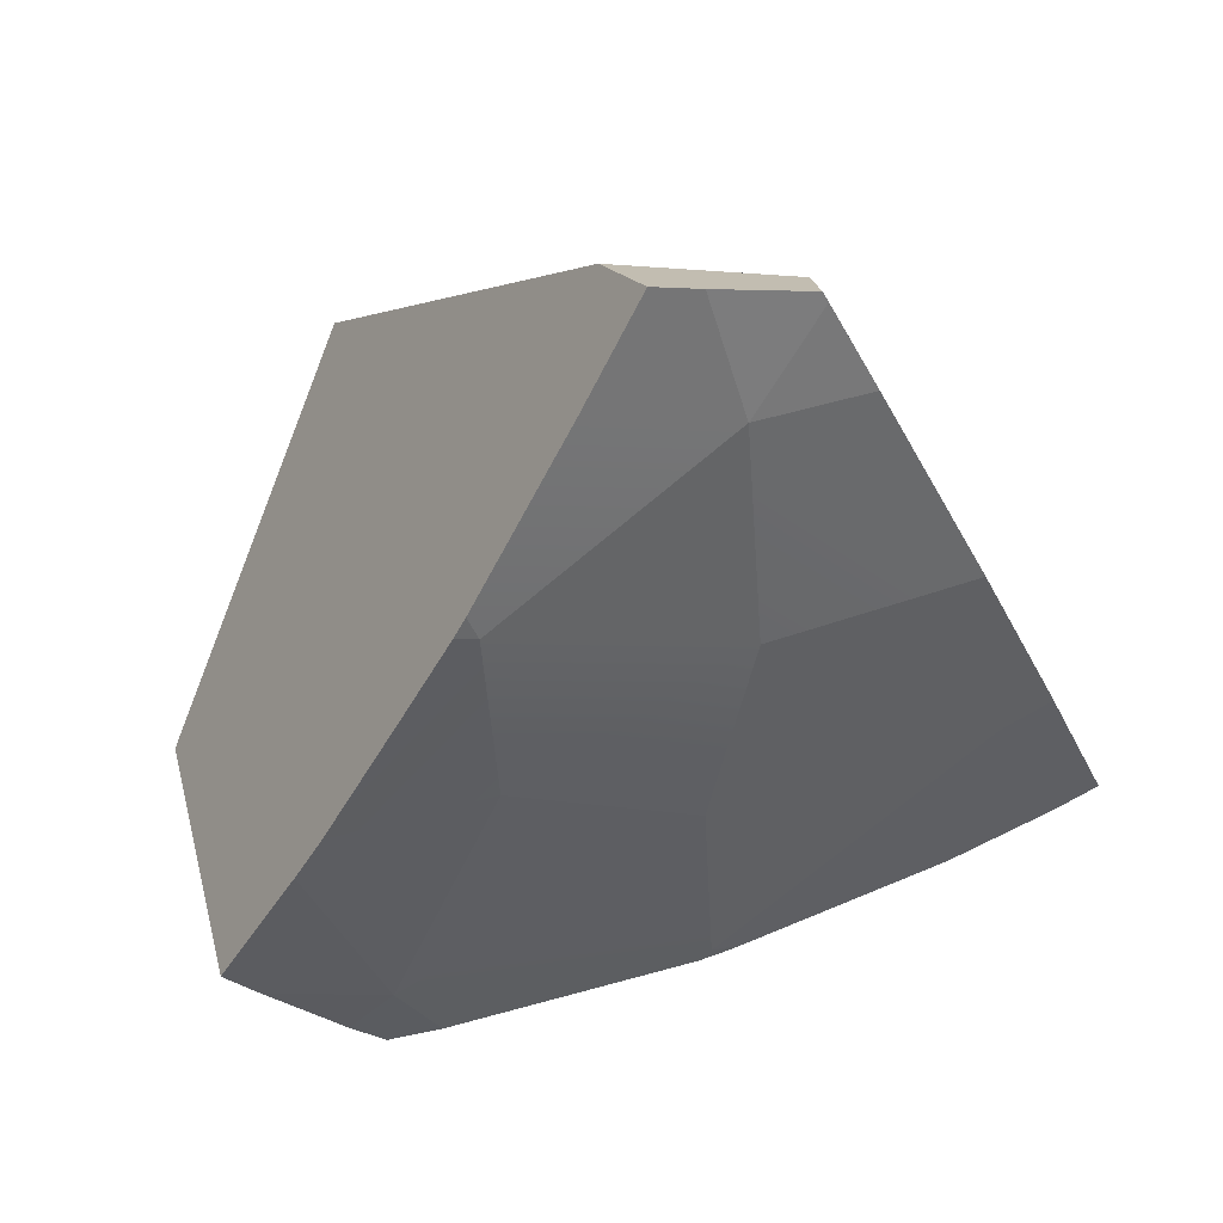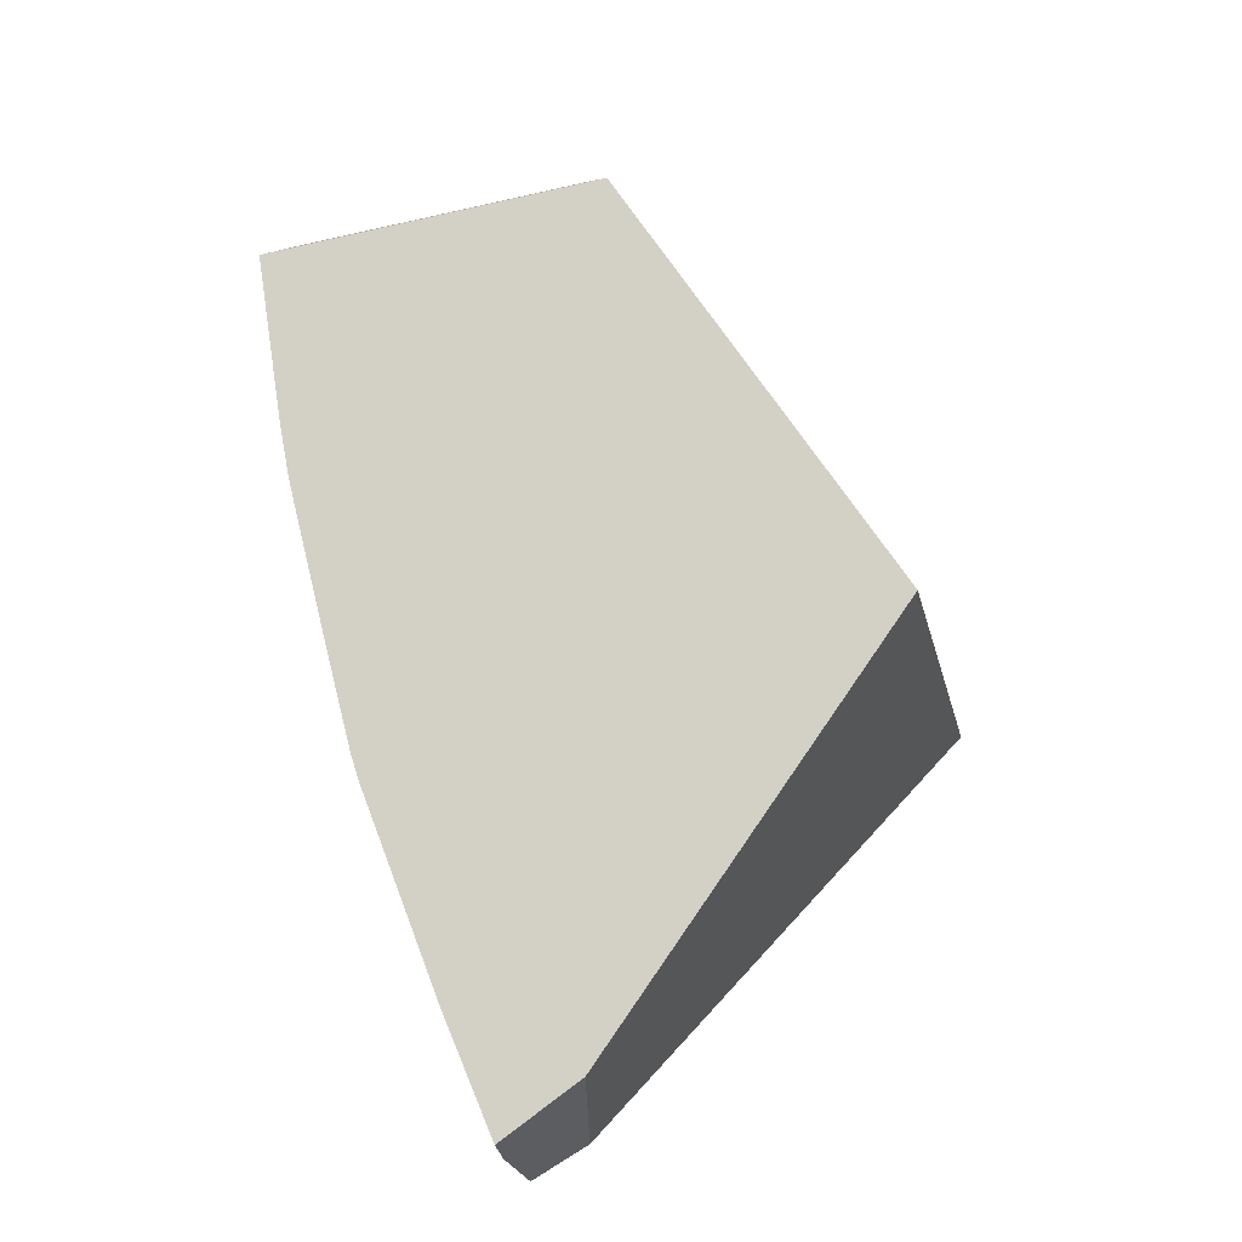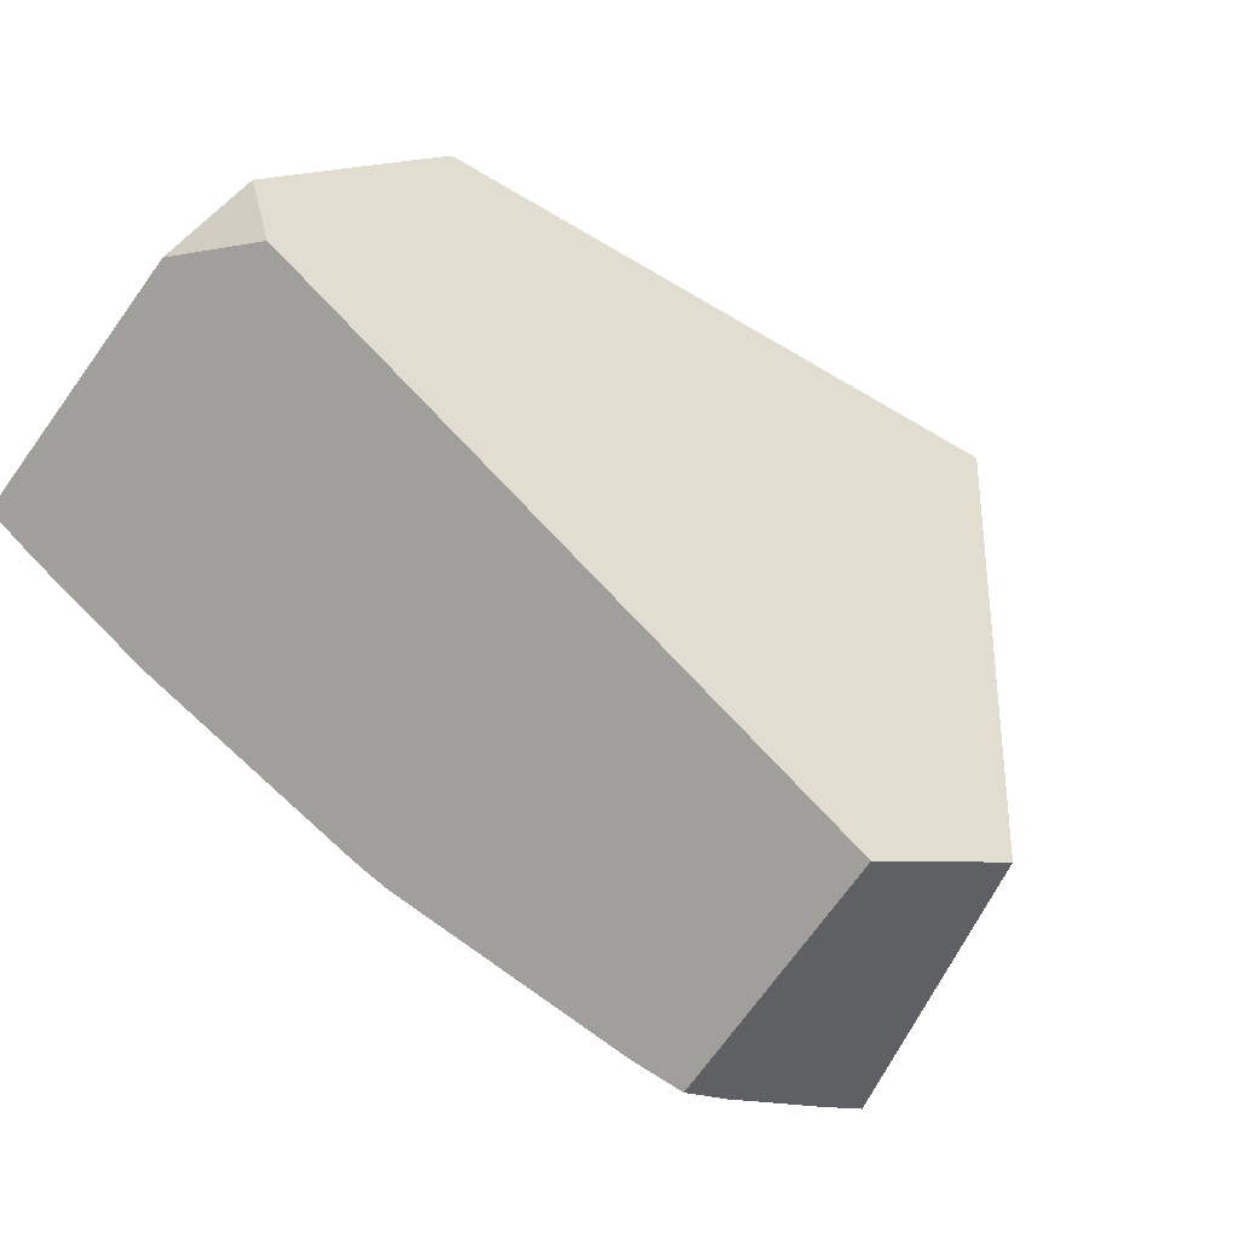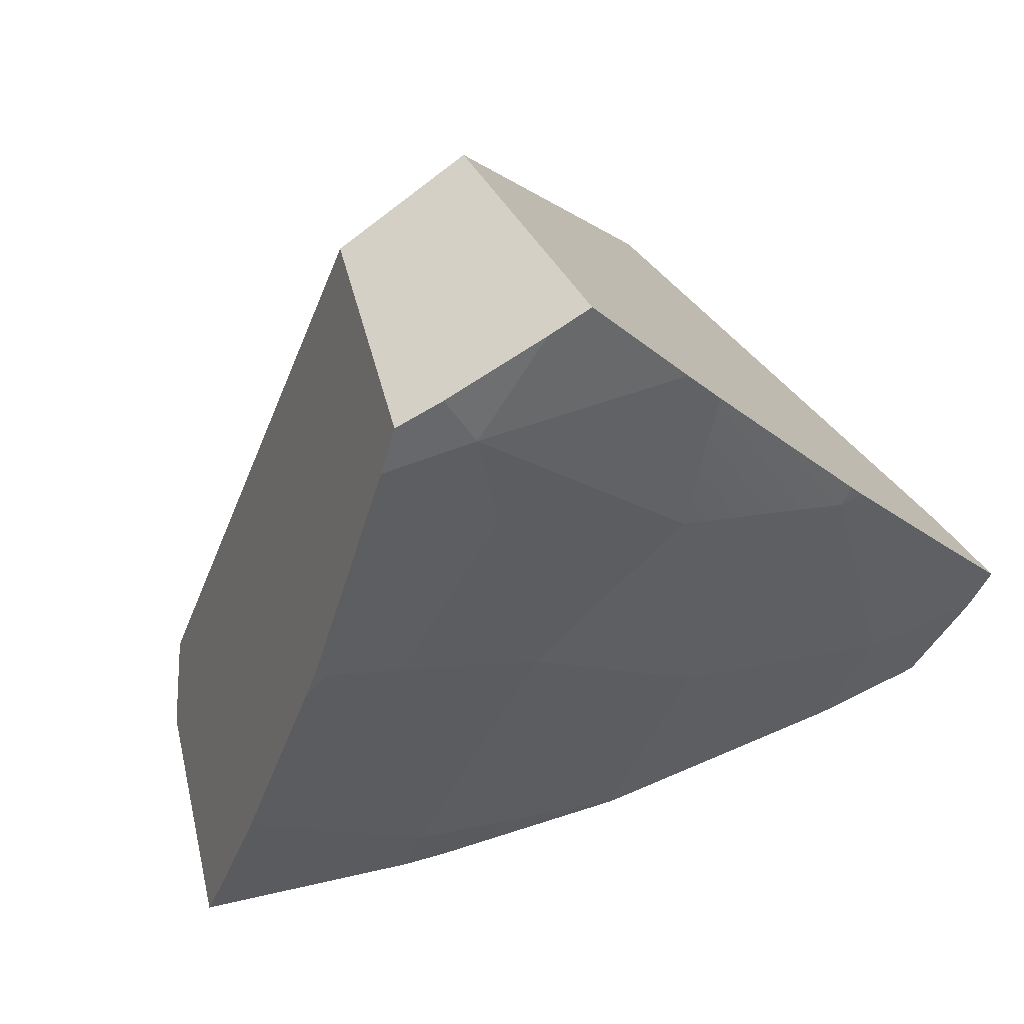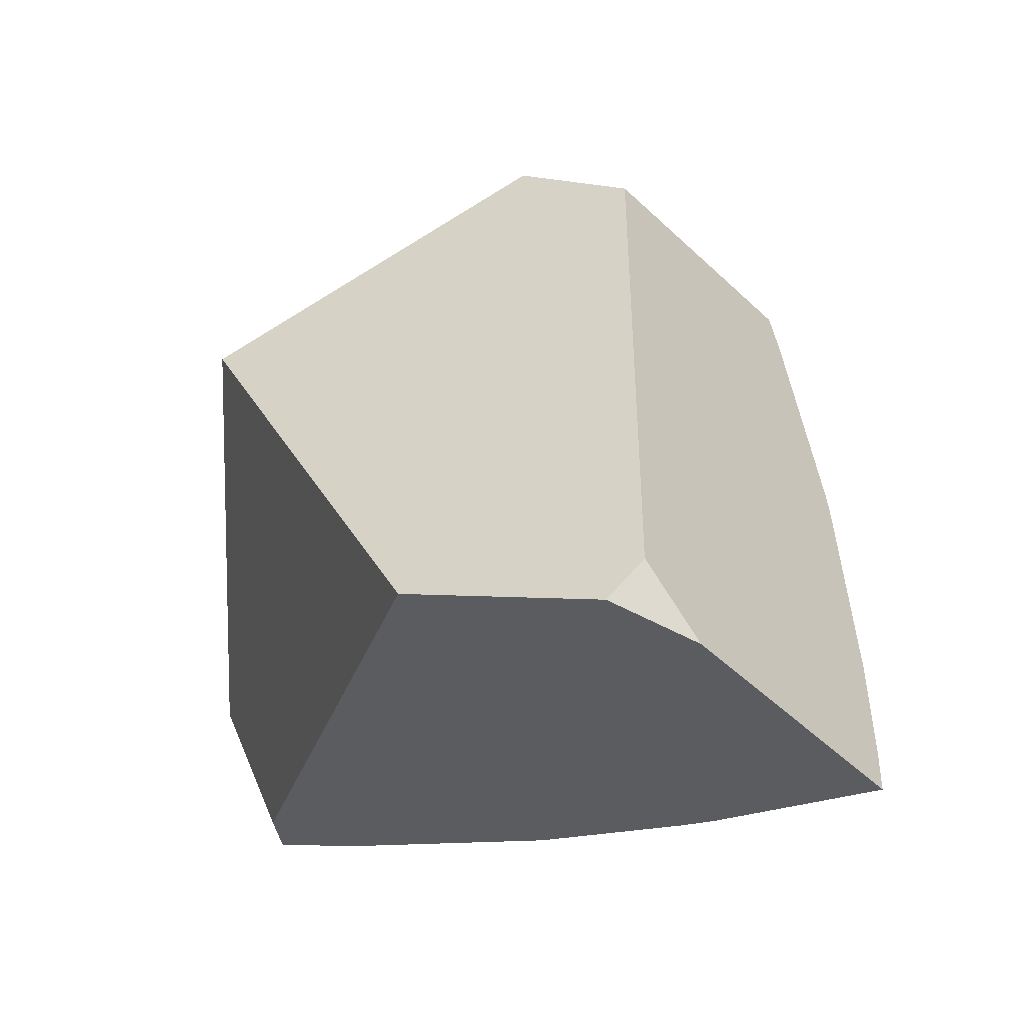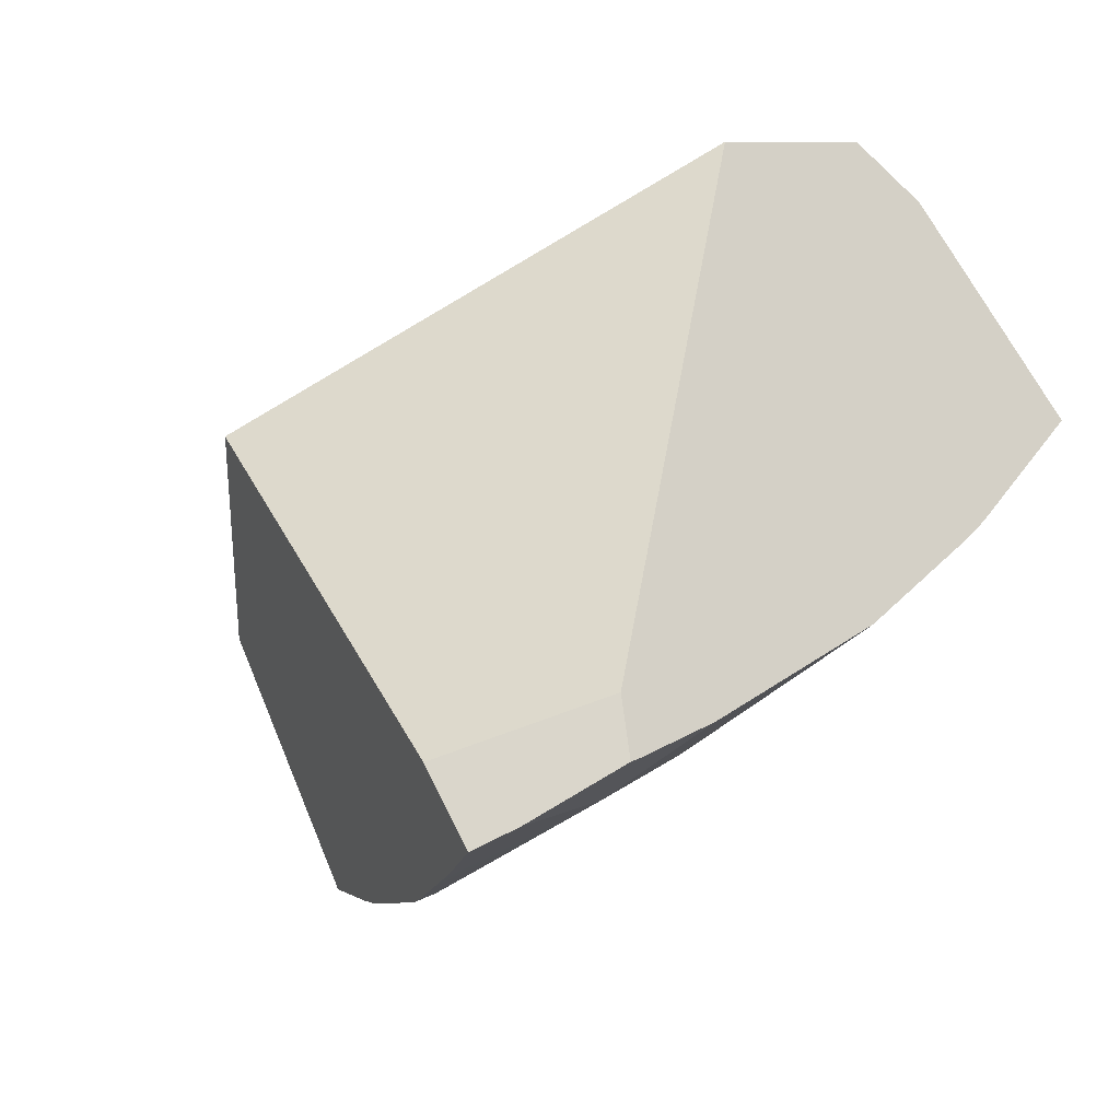
<metadata>
{"format":"obj","ext":"obj","renderer":"f3d","projection":"perspective","resolution":1024,"background":"white","views":[{"elev":-77.8,"azim":102.3,"up":"+Y"},{"elev":39.0,"azim":48.0,"up":"+Z"},{"elev":53.4,"azim":-56.6,"up":"+Y"},{"elev":30.7,"azim":-55.8,"up":"+Z"},{"elev":62.1,"azim":175.5,"up":"+Y"},{"elev":-25.9,"azim":119.5,"up":"+Y"}]}
</metadata>
<code>
g  Instance
v -6.111 -55.64 -3.548
v -5.543 -56.32 -3.37
v -6.135 -55.75 -3.357
v -6.135 -55.75 -3.357
v -5.543 -56.32 -3.37
v -5.579 -56.44 -3.148
v -6.135 -55.75 -3.357
v -5.579 -56.44 -3.148
v -6.177 -55.98 -2.888
v -4.053 -57.82 -2.456
v -4.073 -57.61 -2.888
v -3.735 -57.83 -2.774
v -5.158 -57.46 -1.401
v -5.147 -57.59 -0.8036
v -5.918 -57 -0.8221
v -5.918 -57 -0.8221
v -5.147 -57.59 -0.8036
v -5.275 -57.52 -0.6725
v -4.544 -57.84 -1.486
v -4.454 -57.89 -1.465
v -4.519 -57.87 -1.406
v -5.918 -57 -0.8221
v -5.507 -56.99 -2.037
v -5.158 -57.46 -1.401
v -6.18 -56.45 -1.937
v -5.507 -56.99 -2.037
v -5.918 -57 -0.8221
v -6.18 -56.45 -1.937
v -5.918 -57 -0.8221
v -6.217 -56.43 -1.875
v -6.217 -56.43 -1.875
v -5.918 -57 -0.8221
v -6.168 -56.73 -0.9282
v -3.696 -57.86 -2.761
v -3.59 -58.05 -2.409
v -3.735 -57.83 -2.774
v -3.735 -57.83 -2.774
v -3.59 -58.05 -2.409
v -4.053 -57.82 -2.456
v -6.18 -56.45 -1.937
v -5.579 -56.44 -3.148
v -5.507 -56.99 -2.037
v -5.275 -57.52 -0.6725
v -5.623 -57.3 -0.3044
v -5.918 -57 -0.8221
v -5.918 -57 -0.8221
v -5.623 -57.3 -0.3044
v -5.745 -57.2 -0.4003
v -6.177 -55.98 -2.888
v -5.579 -56.44 -3.148
v -6.215 -56.36 -2.044
v -6.215 -56.36 -2.044
v -5.579 -56.44 -3.148
v -6.18 -56.45 -1.937
v -5.579 -56.44 -3.148
v -5.543 -56.32 -3.37
v -5.423 -56.45 -3.332
v -5.579 -56.44 -3.148
v -5.423 -56.45 -3.332
v -4.88 -56.99 -3.146
v -4.88 -56.99 -3.146
v -5.423 -56.45 -3.332
v -4.88 -56.98 -3.157
v -4.872 -56.99 -3.154
v -4.865 -56.99 -3.152
v -4.88 -56.99 -3.146
v -4.88 -56.99 -3.146
v -4.88 -56.98 -3.157
v -4.872 -56.99 -3.154
v -4.865 -56.99 -3.152
v -4.073 -57.61 -2.888
v -4.88 -56.99 -3.146
v -4.88 -56.99 -3.146
v -4.073 -57.61 -2.888
v -4.053 -57.82 -2.456
v -4.053 -57.82 -2.456
v -4.864 -57.35 -2.35
v -4.88 -56.99 -3.146
v -4.864 -57.35 -2.35
v -5.507 -56.99 -2.037
v -4.88 -56.99 -3.146
v -4.88 -56.99 -3.146
v -5.507 -56.99 -2.037
v -5.579 -56.44 -3.148
v -4.053 -57.82 -2.456
v -4.544 -57.84 -1.486
v -4.864 -57.35 -2.35
v -4.544 -57.84 -1.486
v -5.158 -57.46 -1.401
v -4.864 -57.35 -2.35
v -4.864 -57.35 -2.35
v -5.158 -57.46 -1.401
v -5.507 -56.99 -2.037
v -3.886 -58.05 -1.951
v -4.053 -57.82 -2.456
v -3.539 -58.13 -2.24
v -3.539 -58.13 -2.24
v -4.053 -57.82 -2.456
v -3.59 -58.05 -2.409
v -4.053 -57.82 -2.456
v -3.886 -58.05 -1.951
v -4.544 -57.84 -1.486
v -4.544 -57.84 -1.486
v -3.886 -58.05 -1.951
v -4.454 -57.89 -1.465
v -4.519 -57.87 -1.406
v -4.772 -57.76 -1.164
v -4.544 -57.84 -1.486
v -5.147 -57.59 -0.8036
v -5.158 -57.46 -1.401
v -4.772 -57.76 -1.164
v -4.772 -57.76 -1.164
v -5.158 -57.46 -1.401
v -4.544 -57.84 -1.486
v -6.027 -56.92 -0.6259
v -6.148 -56.79 -0.7273
v -5.918 -57 -0.8221
v -5.918 -57 -0.8221
v -6.148 -56.79 -0.7273
v -6.168 -56.73 -0.9282
v -5.918 -57 -0.8221
v -5.745 -57.2 -0.4003
v -5.951 -57 -0.5657
v -5.918 -57 -0.8221
v -5.951 -57 -0.5657
v -6.027 -56.92 -0.6259
v -6.18 -56.45 -1.937
v -6.217 -56.43 -1.875
v -6.217 -56.4 -1.947
v -6.18 -56.45 -1.937
v -6.217 -56.4 -1.947
v -6.215 -56.36 -2.044
v -5.275 -57.52 -0.6725
v -5.147 -57.59 -0.8036
v -5.623 -57.3 -0.3044
v -5.623 -57.3 -0.3044
v -5.147 -57.59 -0.8036
v -5.03 -56.32 -0.1451
v -5.03 -56.32 -0.1451
v -5.147 -57.59 -0.8036
v -3.621 -56.24 -1.083
v -3.621 -56.24 -1.083
v -5.147 -57.59 -0.8036
v -3.47 -57.81 -2.104
v -3.47 -57.81 -2.104
v -5.147 -57.59 -0.8036
v -3.539 -58.13 -2.24
v -3.539 -58.13 -2.24
v -5.147 -57.59 -0.8036
v -3.886 -58.05 -1.951
v -3.886 -58.05 -1.951
v -5.147 -57.59 -0.8036
v -4.454 -57.89 -1.465
v -4.454 -57.89 -1.465
v -5.147 -57.59 -0.8036
v -4.519 -57.87 -1.406
v -4.519 -57.87 -1.406
v -5.147 -57.59 -0.8036
v -4.772 -57.76 -1.164
v -3.47 -57.81 -2.104
v -3.539 -58.13 -2.24
v -3.671 -57.62 -2.74
v -3.671 -57.62 -2.74
v -3.539 -58.13 -2.24
v -3.696 -57.86 -2.761
v -3.696 -57.86 -2.761
v -3.539 -58.13 -2.24
v -3.59 -58.05 -2.409
v -5.231 -54.76 -2.944
v -5.074 -54.72 -3.119
v -5.404 -54.86 -3.248
v -4.344 -55.07 -2.866
v -3.621 -56.24 -1.083
v -3.671 -57.62 -2.74
v -3.671 -57.62 -2.74
v -3.621 -56.24 -1.083
v -3.47 -57.81 -2.104
v -5.074 -54.72 -3.119
v -5.231 -54.76 -2.944
v -4.344 -55.07 -2.866
v -4.344 -55.07 -2.866
v -5.231 -54.76 -2.944
v -3.621 -56.24 -1.083
v -3.621 -56.24 -1.083
v -5.231 -54.76 -2.944
v -5.03 -56.32 -0.1451
v -5.03 -56.32 -0.1451
v -5.231 -54.76 -2.944
v -5.459 -56.02 -0.4661
v -6.177 -55.98 -2.888
v -6.215 -56.36 -2.044
v -6.135 -55.75 -3.357
v -6.135 -55.75 -3.357
v -6.215 -56.36 -2.044
v -6.111 -55.64 -3.548
v -6.111 -55.64 -3.548
v -6.215 -56.36 -2.044
v -5.404 -54.86 -3.248
v -5.404 -54.86 -3.248
v -6.215 -56.36 -2.044
v -5.231 -54.76 -2.944
v -5.231 -54.76 -2.944
v -6.215 -56.36 -2.044
v -5.459 -56.02 -0.4661
v -5.459 -56.02 -0.4661
v -6.215 -56.36 -2.044
v -6.148 -56.79 -0.7273
v -6.148 -56.79 -0.7273
v -6.215 -56.36 -2.044
v -6.168 -56.73 -0.9282
v -6.168 -56.73 -0.9282
v -6.215 -56.36 -2.044
v -6.217 -56.43 -1.875
v -6.217 -56.43 -1.875
v -6.215 -56.36 -2.044
v -6.217 -56.4 -1.947
v -6.027 -56.92 -0.6259
v -5.951 -57 -0.5657
v -6.148 -56.79 -0.7273
v -5.951 -57 -0.5657
v -5.745 -57.2 -0.4003
v -6.148 -56.79 -0.7273
v -6.148 -56.79 -0.7273
v -5.745 -57.2 -0.4003
v -5.459 -56.02 -0.4661
v -5.459 -56.02 -0.4661
v -5.745 -57.2 -0.4003
v -5.03 -56.32 -0.1451
v -5.03 -56.32 -0.1451
v -5.745 -57.2 -0.4003
v -5.623 -57.3 -0.3044
v -4.872 -56.99 -3.154
v -4.88 -56.98 -3.157
v -4.865 -56.99 -3.152
v -4.865 -56.99 -3.152
v -4.88 -56.98 -3.157
v -4.073 -57.61 -2.888
v -4.073 -57.61 -2.888
v -4.88 -56.98 -3.157
v -3.735 -57.83 -2.774
v -3.735 -57.83 -2.774
v -4.88 -56.98 -3.157
v -3.696 -57.86 -2.761
v -3.696 -57.86 -2.761
v -4.88 -56.98 -3.157
v -3.671 -57.62 -2.74
v -3.671 -57.62 -2.74
v -4.88 -56.98 -3.157
v -4.344 -55.07 -2.866
v -4.344 -55.07 -2.866
v -4.88 -56.98 -3.157
v -5.074 -54.72 -3.119
v -5.074 -54.72 -3.119
v -4.88 -56.98 -3.157
v -5.404 -54.86 -3.248
v -5.404 -54.86 -3.248
v -4.88 -56.98 -3.157
v -6.111 -55.64 -3.548
v -6.111 -55.64 -3.548
v -4.88 -56.98 -3.157
v -5.543 -56.32 -3.37
v -5.543 -56.32 -3.37
v -4.88 -56.98 -3.157
v -5.423 -56.45 -3.332
f 1 2 3
f 4 5 6
f 7 8 9
f 10 11 12
f 13 14 15
f 16 17 18
f 19 20 21
f 22 23 24
f 25 26 27
f 28 29 30
f 31 32 33
f 34 35 36
f 37 38 39
f 40 41 42
f 43 44 45
f 46 47 48
f 49 50 51
f 52 53 54
f 55 56 57
f 58 59 60
f 61 62 63
f 64 65 66
f 67 68 69
f 70 71 72
f 73 74 75
f 76 77 78
f 79 80 81
f 82 83 84
f 85 86 87
f 88 89 90
f 91 92 93
f 94 95 96
f 97 98 99
f 100 101 102
f 103 104 105
f 106 107 108
f 109 110 111
f 112 113 114
f 115 116 117
f 118 119 120
f 121 122 123
f 124 125 126
f 127 128 129
f 130 131 132
f 133 134 135
f 136 137 138
f 139 140 141
f 142 143 144
f 145 146 147
f 148 149 150
f 151 152 153
f 154 155 156
f 157 158 159
f 160 161 162
f 163 164 165
f 166 167 168
f 169 170 171
f 172 173 174
f 175 176 177
f 178 179 180
f 181 182 183
f 184 185 186
f 187 188 189
f 190 191 192
f 193 194 195
f 196 197 198
f 199 200 201
f 202 203 204
f 205 206 207
f 208 209 210
f 211 212 213
f 214 215 216
f 217 218 219
f 220 221 222
f 223 224 225
f 226 227 228
f 229 230 231
f 232 233 234
f 235 236 237
f 238 239 240
f 241 242 243
f 244 245 246
f 247 248 249
f 250 251 252
f 253 254 255
f 256 257 258
f 259 260 261
f 262 263 264

</code>
